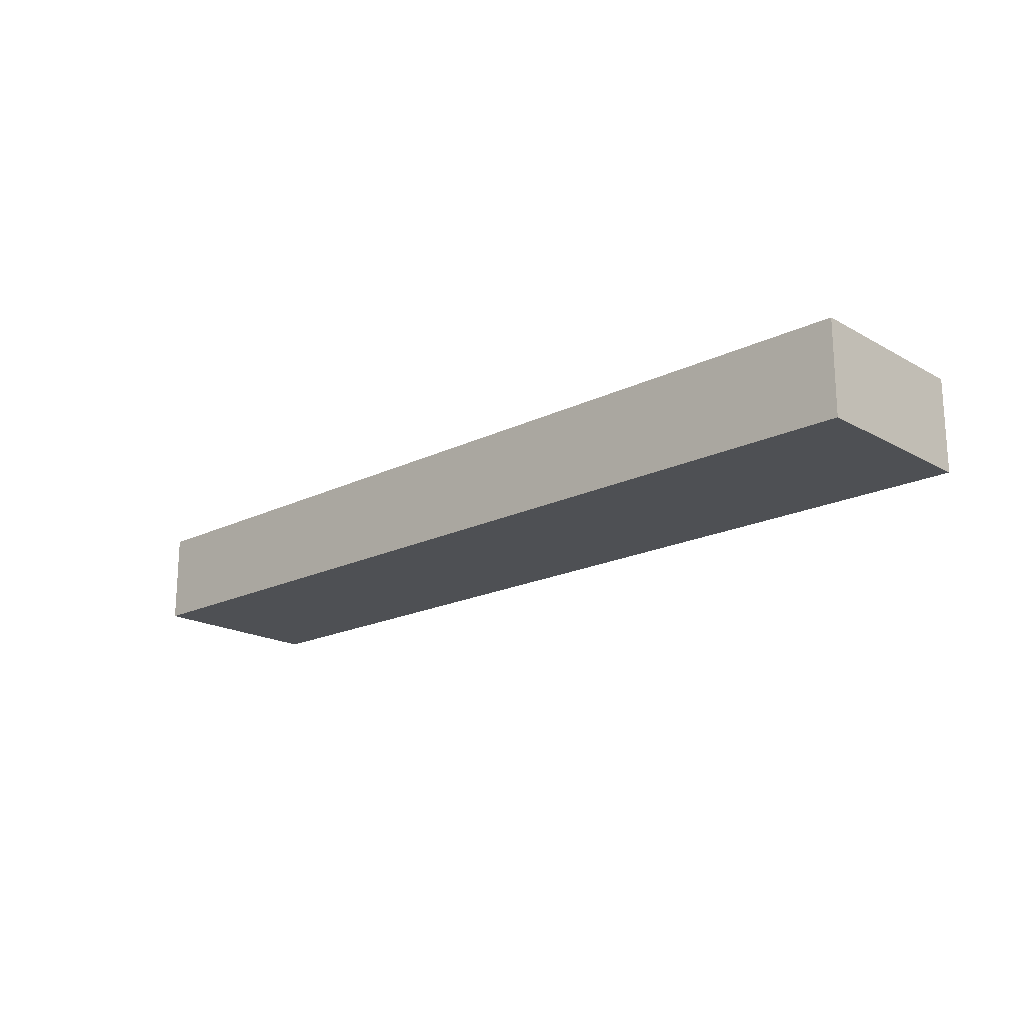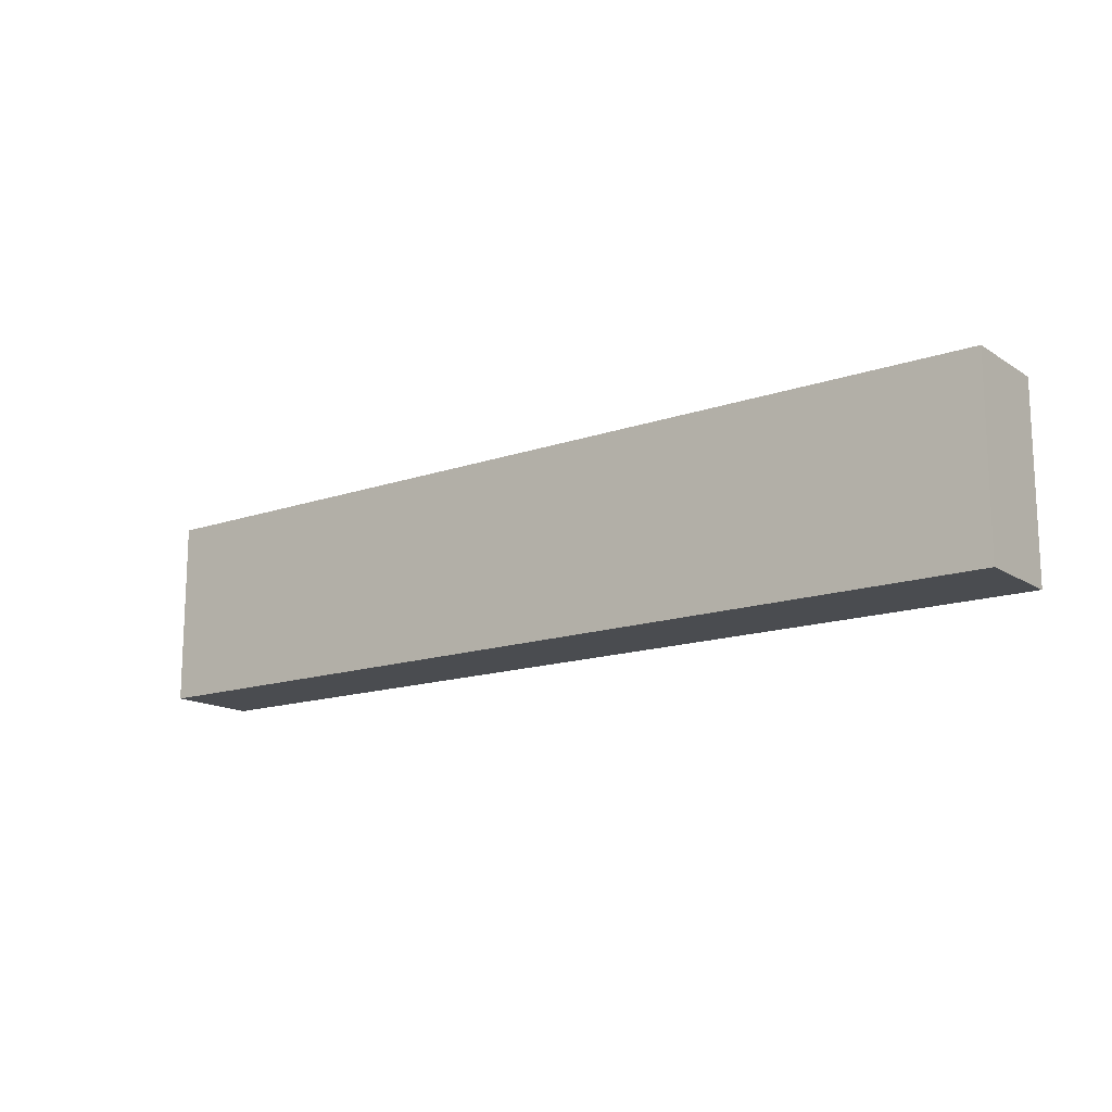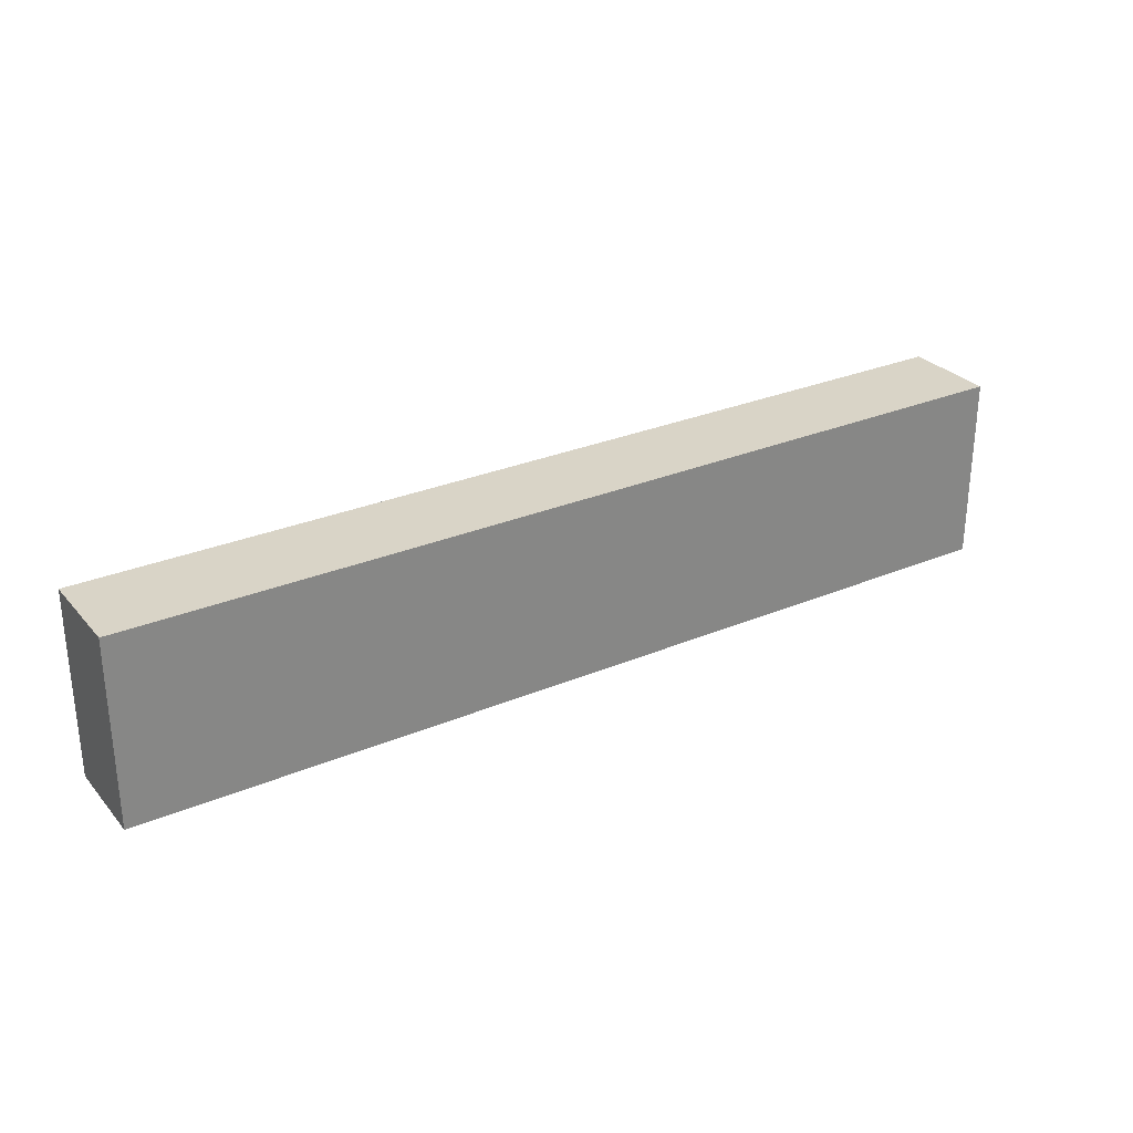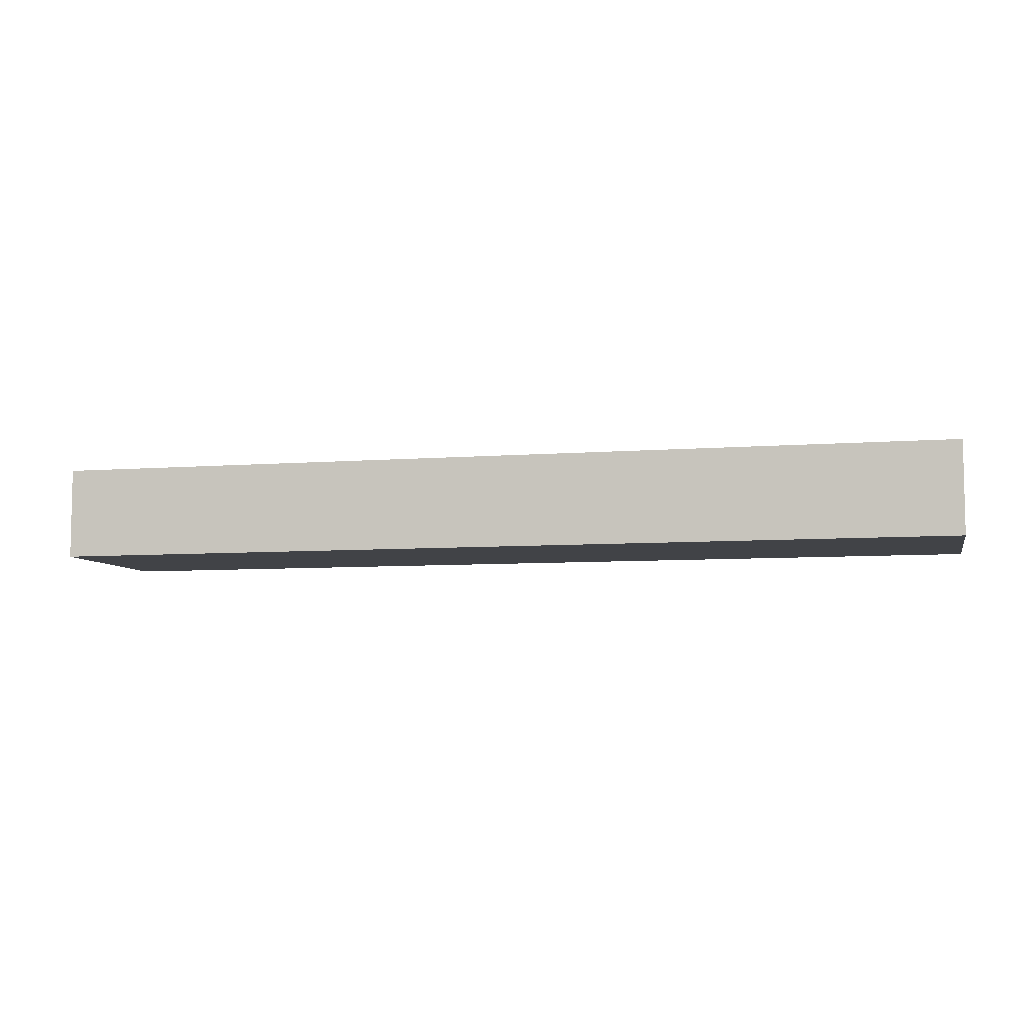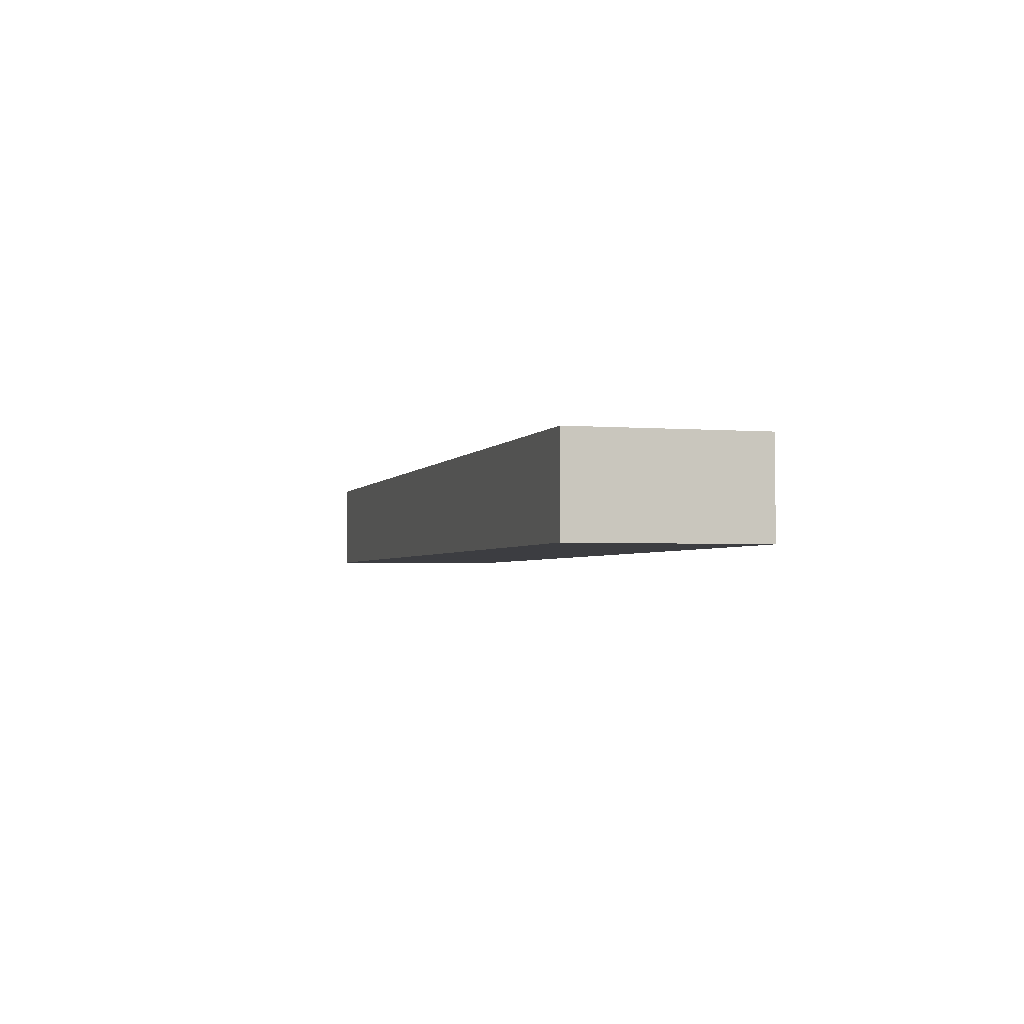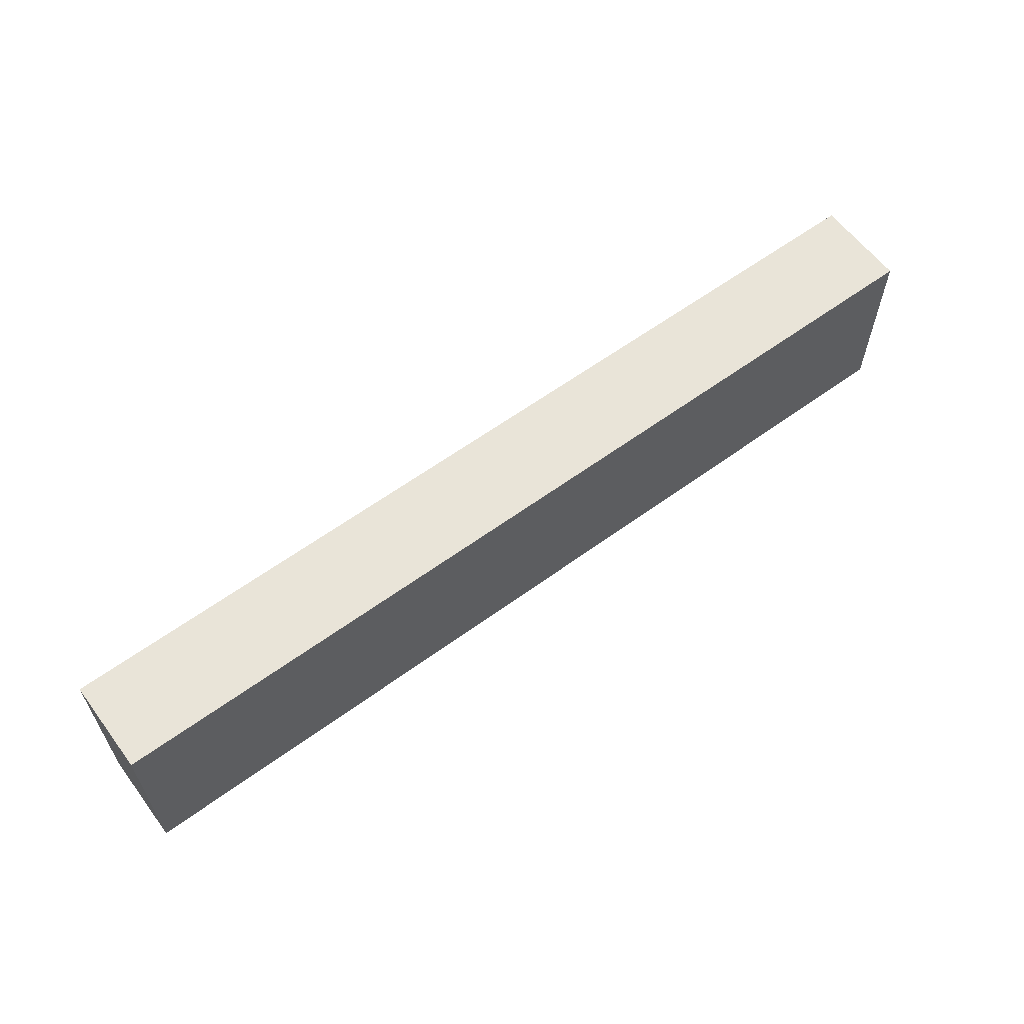
<metadata>
{"format":"obj","ext":"obj","renderer":"f3d","projection":"perspective","resolution":1024,"background":"white","views":[{"elev":-18.8,"azim":-136.9,"up":"+Y"},{"elev":-14.9,"azim":-143.2,"up":"+Z"},{"elev":28.6,"azim":-32.3,"up":"+Z"},{"elev":-7.0,"azim":13.1,"up":"+Y"},{"elev":-2.7,"azim":74.1,"up":"+Y"},{"elev":60.7,"azim":143.3,"up":"+Z"}]}
</metadata>
<code>
v -5 -0.5 1
v -5 -0.5 -1
v -5 0.5 -1
v -5 0.5 1
v 5 -0.5 1
v 5 -0.5 -1
v 5 0.5 -1
v 5 0.5 1
f 4 3 2 1
f 2 6 5 1
f 3 7 6 2
f 8 7 3 4
f 5 8 4 1
f 6 7 8 5

</code>
